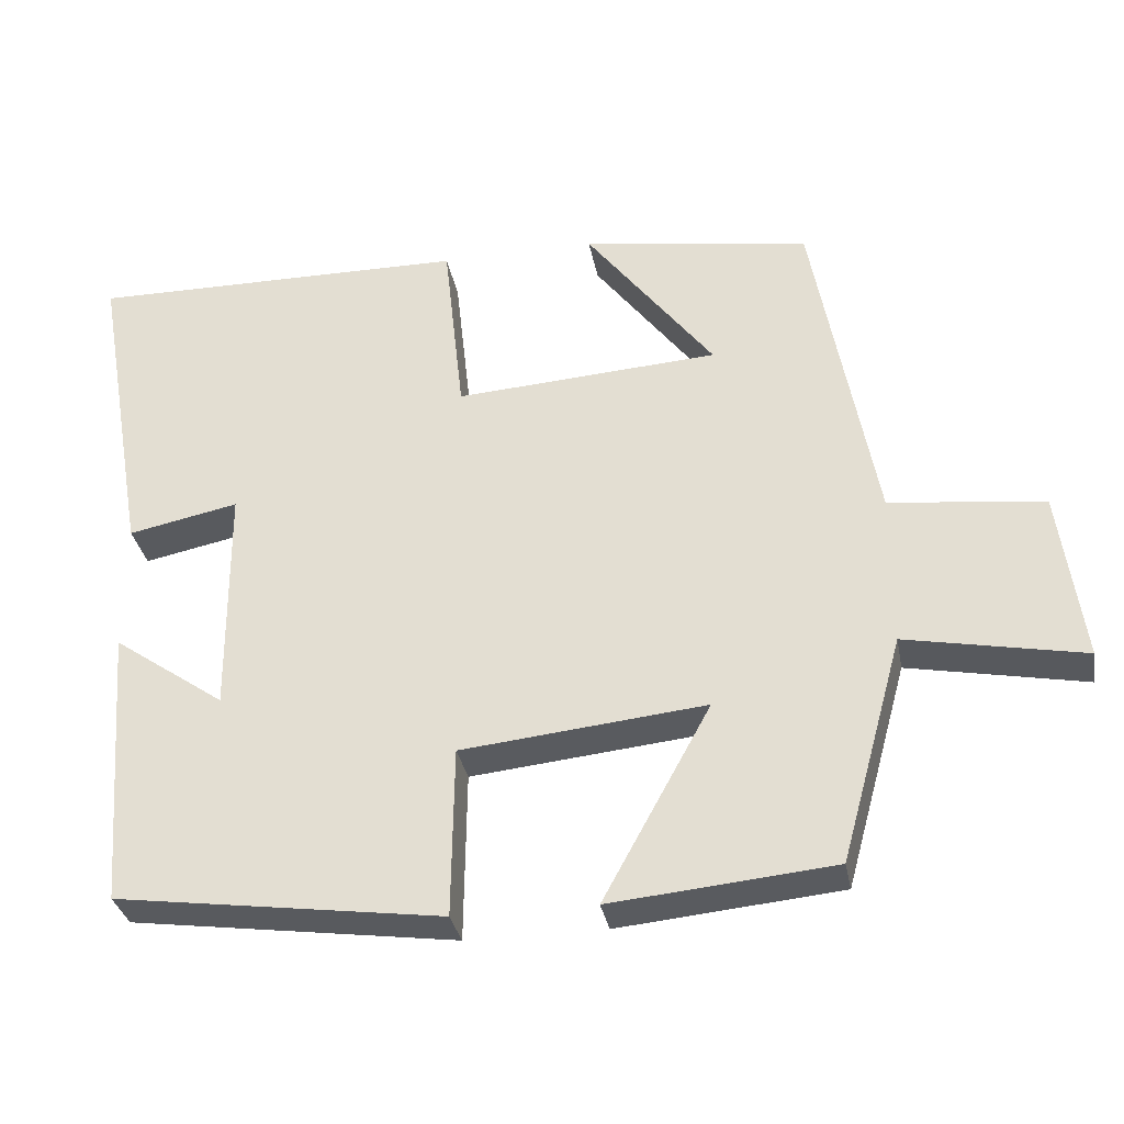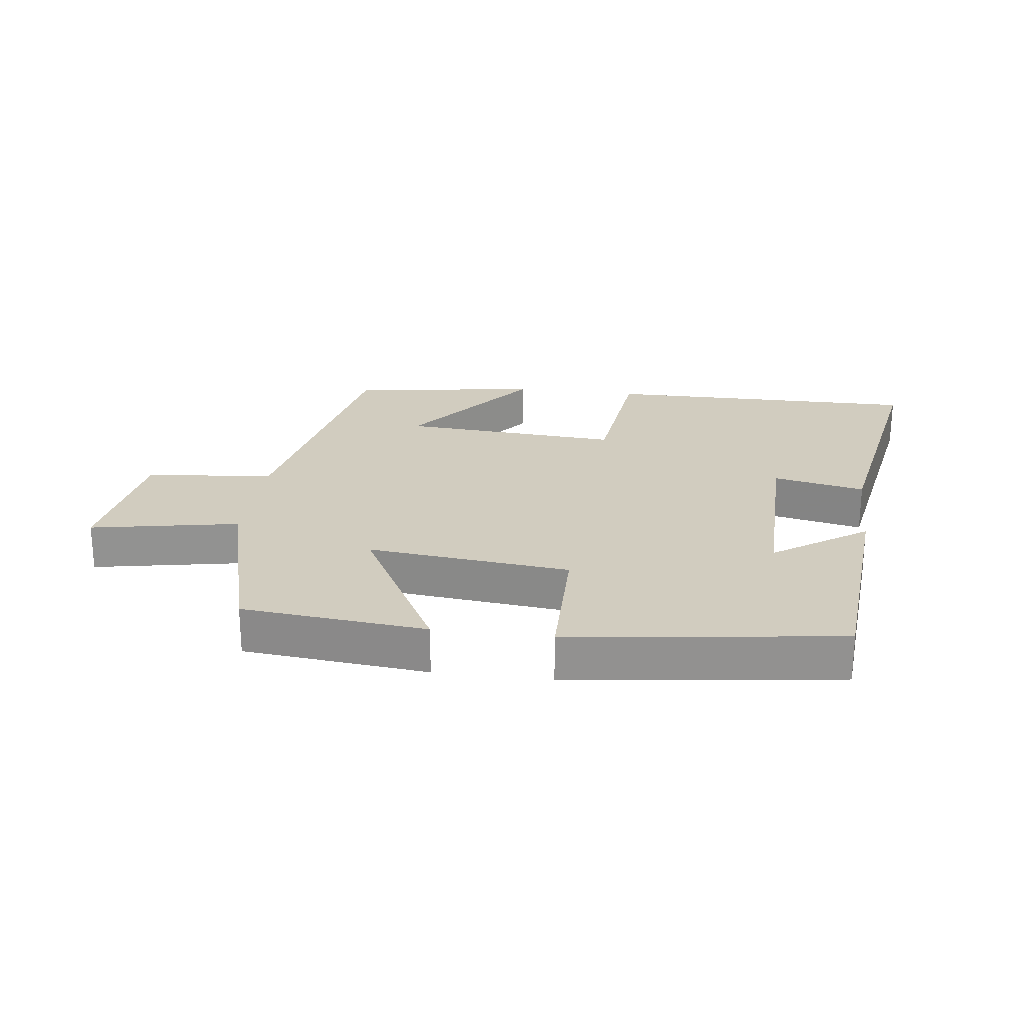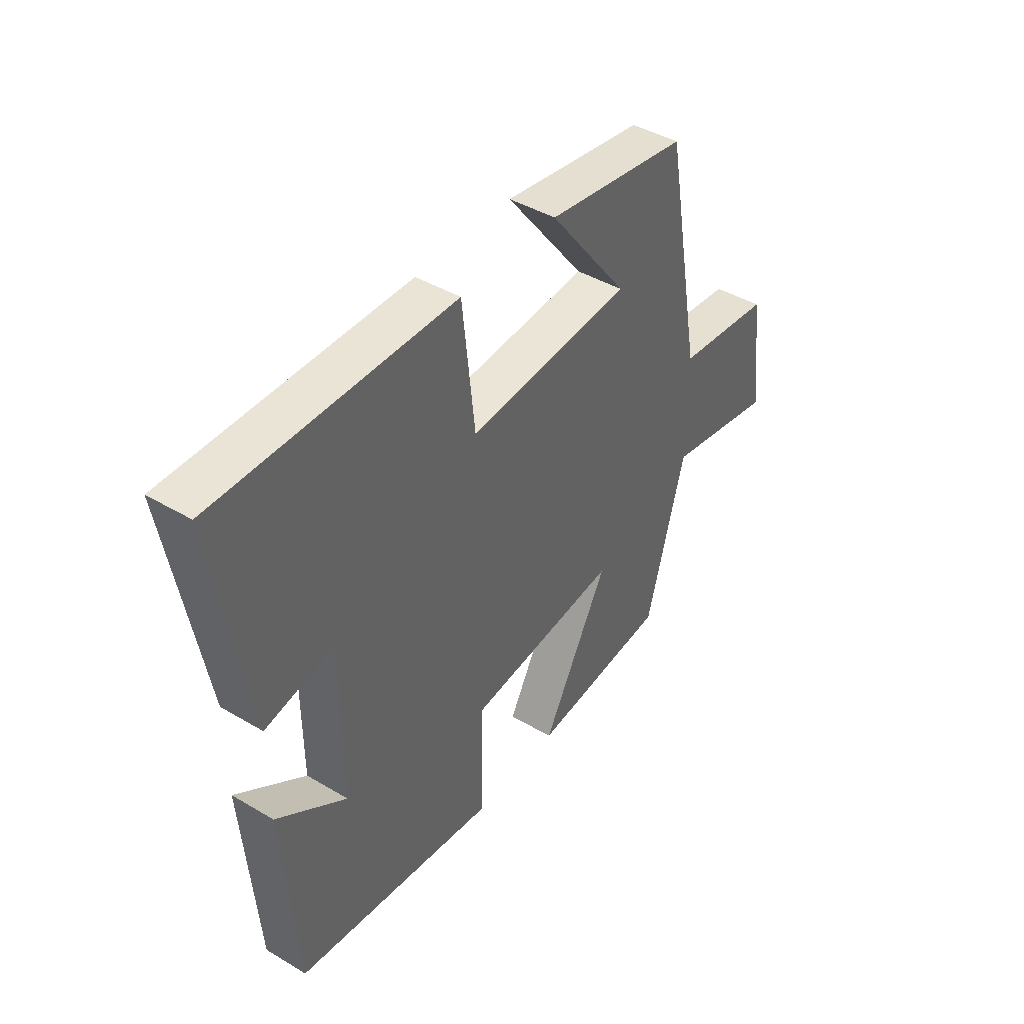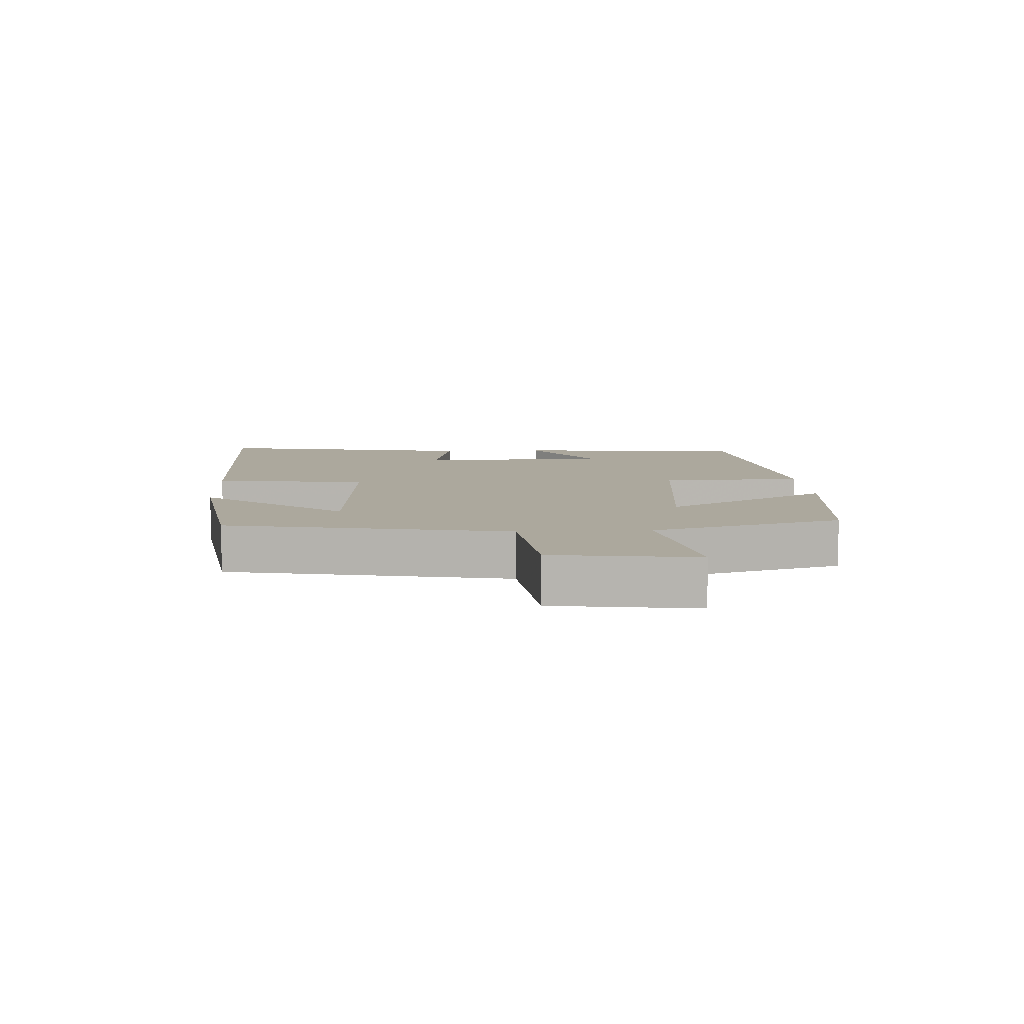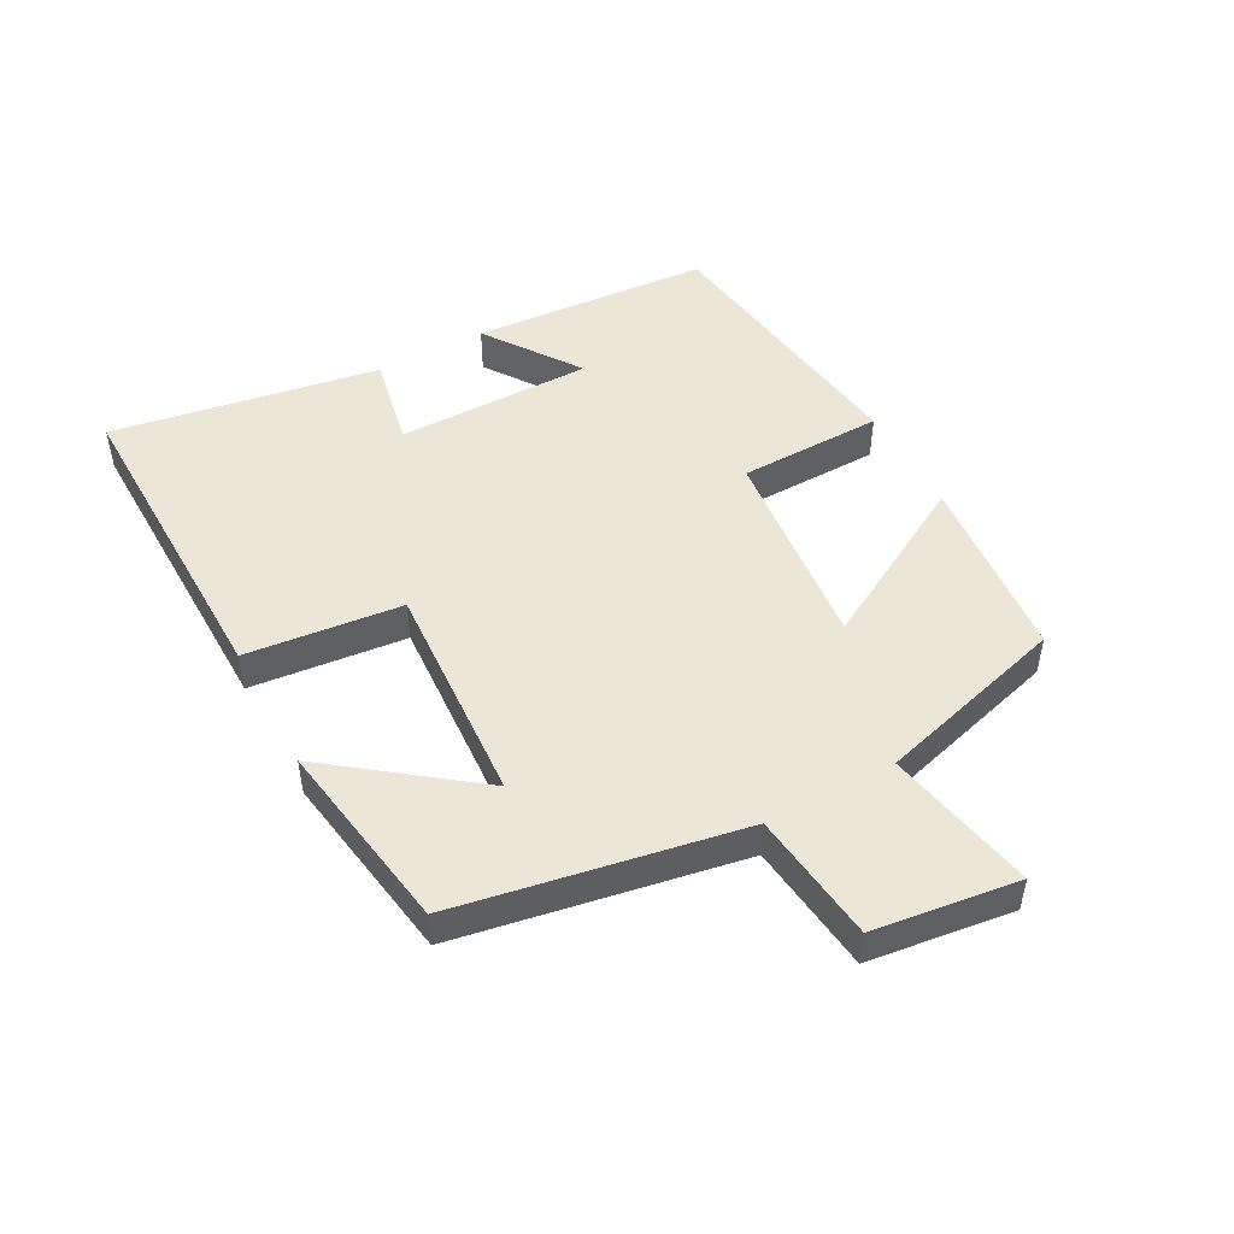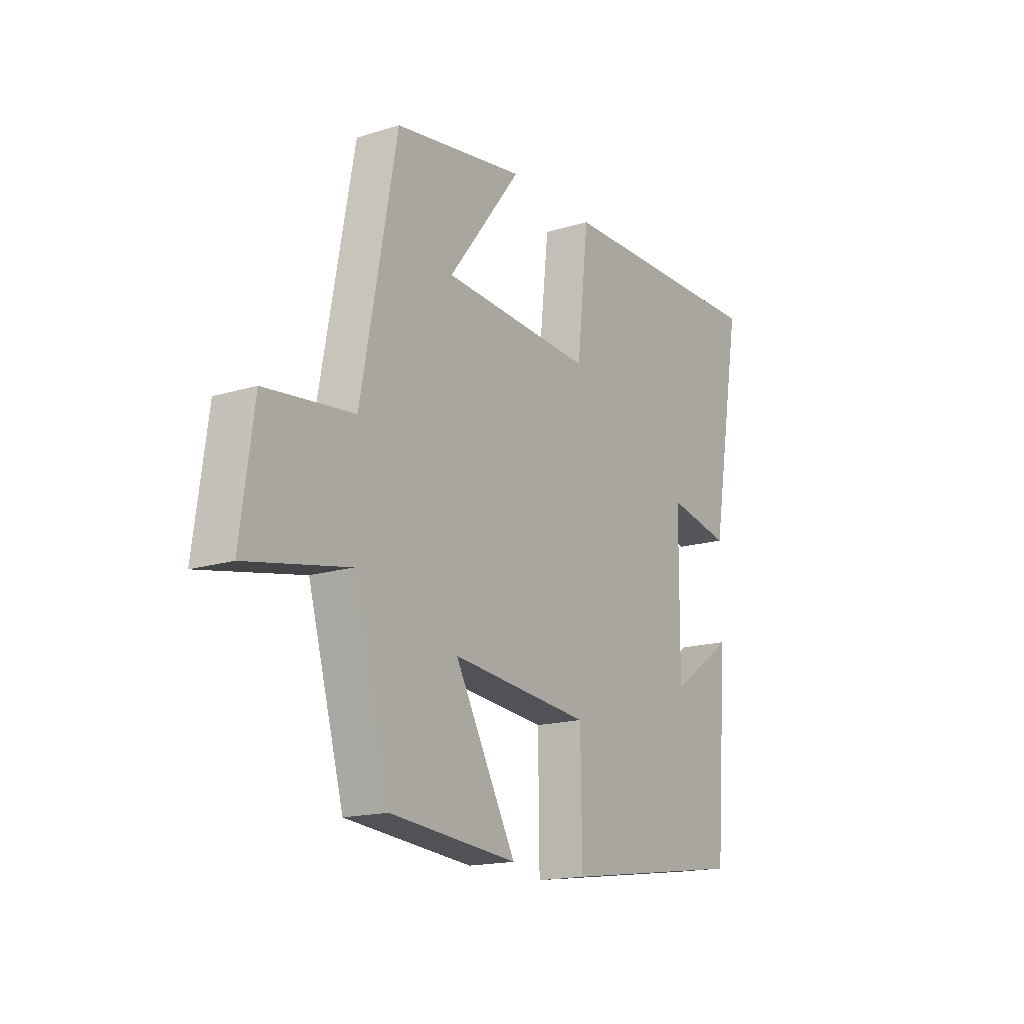
<metadata>
{"format":"obj","ext":"obj","renderer":"f3d","projection":"perspective","resolution":1024,"background":"white","views":[{"elev":-32.7,"azim":10.6,"up":"+Z"},{"elev":24.0,"azim":-172.4,"up":"+Y"},{"elev":43.0,"azim":-54.8,"up":"+Z"},{"elev":8.6,"azim":86.9,"up":"+Y"},{"elev":49.1,"azim":61.4,"up":"+Y"},{"elev":-16.6,"azim":122.2,"up":"+Z"}]}
</metadata>
<code>
v 0.419 0.07 -0.473
v 0.131 0.07 -0.5
v 0.27 0.07 -0.247
v -0.046 0.07 -0.279
v -0.049 0.07 -0.5
v -0.472 0.07 -0.441
v -0.5 0.07 -0.075
v -0.355 0.07 -0.176
v -0.357 0.07 0.124
v -0.5 0.07 0.095
v -0.571 0.07 0.506
v -0.078 0.07 0.5
v -0.052 0.07 0.261
v 0.29 0.07 0.283
v 0.124 0.07 0.5
v 0.42 0.07 0.454
v 0.5 0.07 0.02
v 0.7 0.07 -0.003
v 0.73 0.07 -0.225
v 0.5 0.07 -0.18
v 0.419 0 -0.473
v 0.131 0 -0.5
v 0.27 0 -0.247
v -0.046 0 -0.279
v -0.049 0 -0.5
v -0.472 0 -0.441
v -0.5 0 -0.075
v -0.355 0 -0.176
v -0.357 0 0.124
v -0.5 0 0.095
v -0.571 0 0.506
v -0.078 0 0.5
v -0.052 0 0.261
v 0.29 0 0.283
v 0.124 0 0.5
v 0.42 0 0.454
v 0.5 0 0.02
v 0.7 0 -0.003
v 0.73 0 -0.225
v 0.5 0 -0.18
f 17 18 19 20
f 1 2 3
f 20 1 3
f 17 20 3
f 14 15 16 17
f 17 3 4
f 14 17 4
f 13 14 4
f 11 12 13
f 10 11 13
f 9 10 13
f 13 4 5
f 9 13 5
f 8 9 5
f 5 6 7 8
f 40 39 38 37
f 23 22 21
f 23 21 40
f 23 40 37
f 37 36 35 34
f 24 23 37
f 24 37 34
f 24 34 33
f 33 32 31
f 33 31 30
f 33 30 29
f 25 24 33
f 25 33 29
f 25 29 28
f 28 27 26 25
f 1 21 22 2
f 2 22 23 3
f 3 23 24 4
f 4 24 25 5
f 5 25 26 6
f 6 26 27 7
f 7 27 28 8
f 8 28 29 9
f 9 29 30 10
f 10 30 31 11
f 11 31 32 12
f 12 32 33 13
f 13 33 34 14
f 14 34 35 15
f 15 35 36 16
f 16 36 37 17
f 17 37 38 18
f 18 38 39 19
f 19 39 40 20
f 20 40 21 1

</code>
